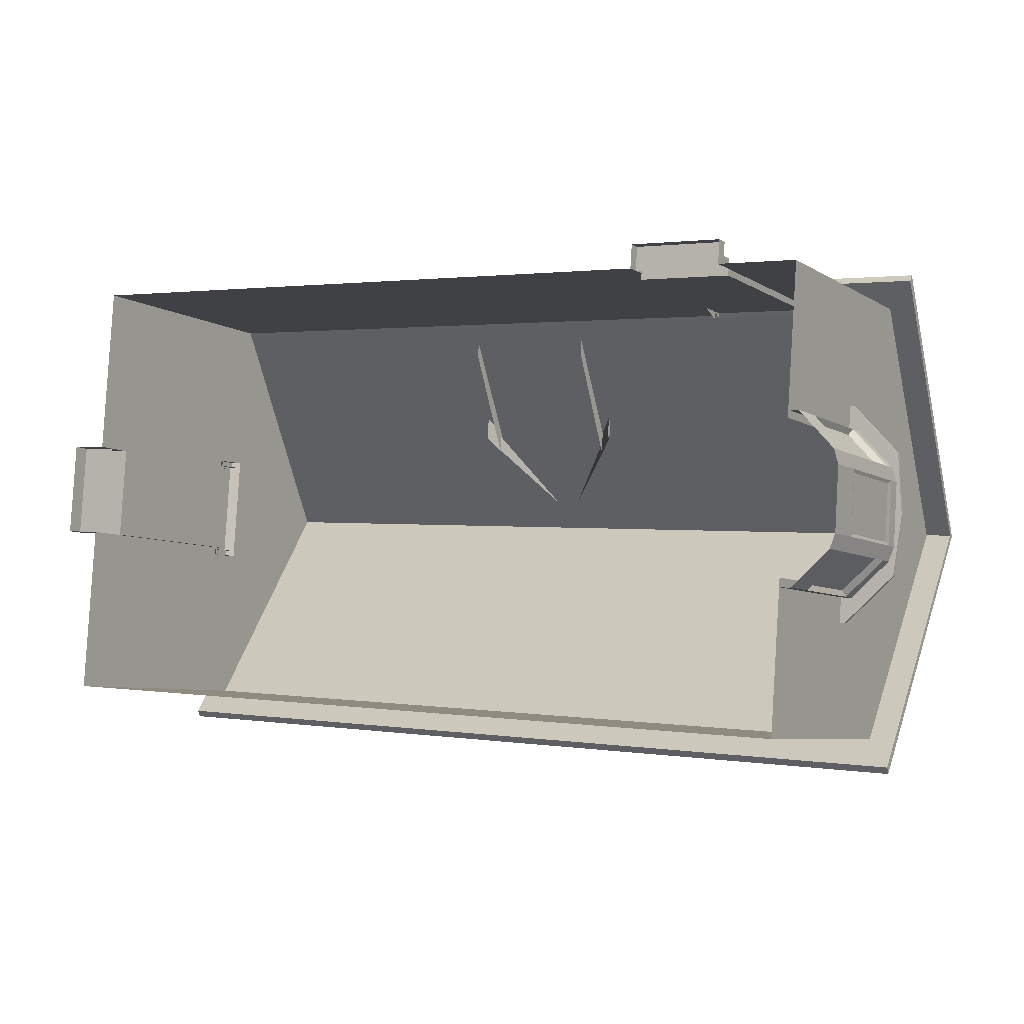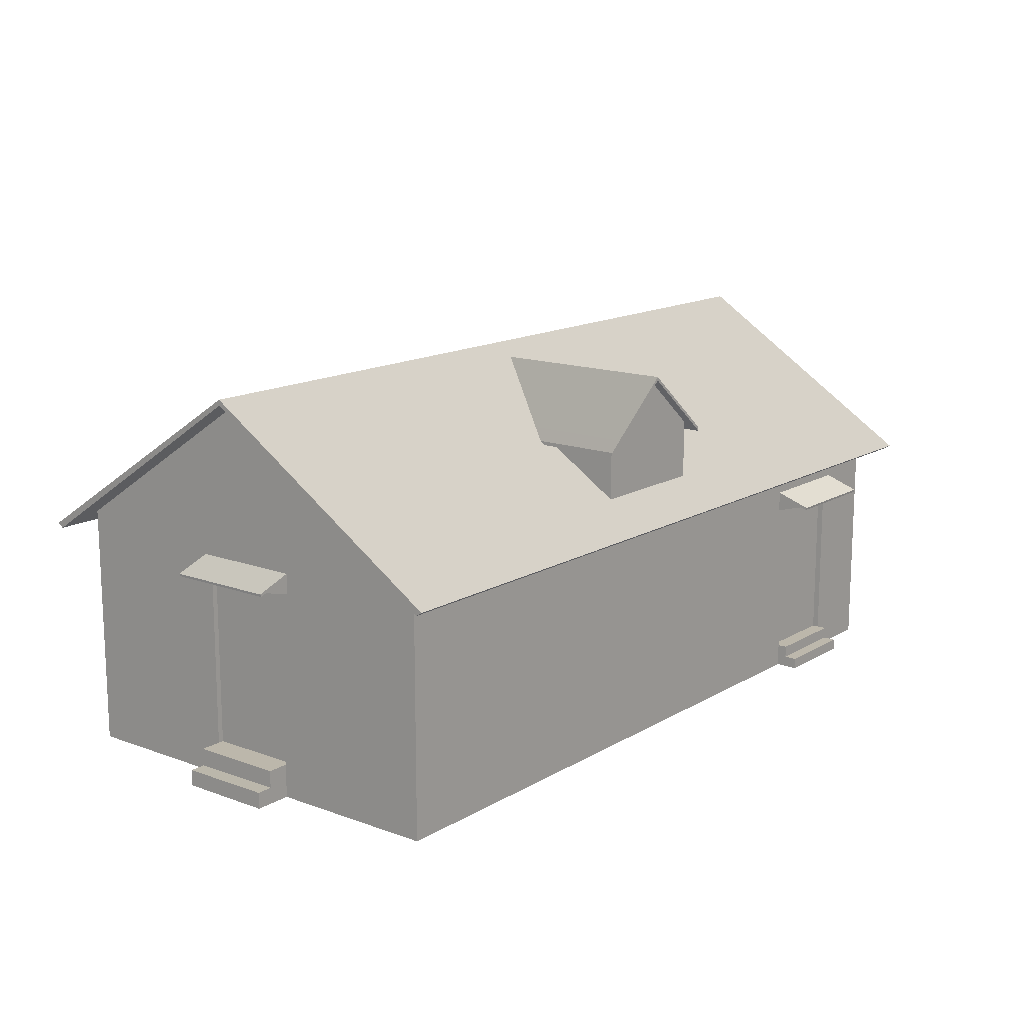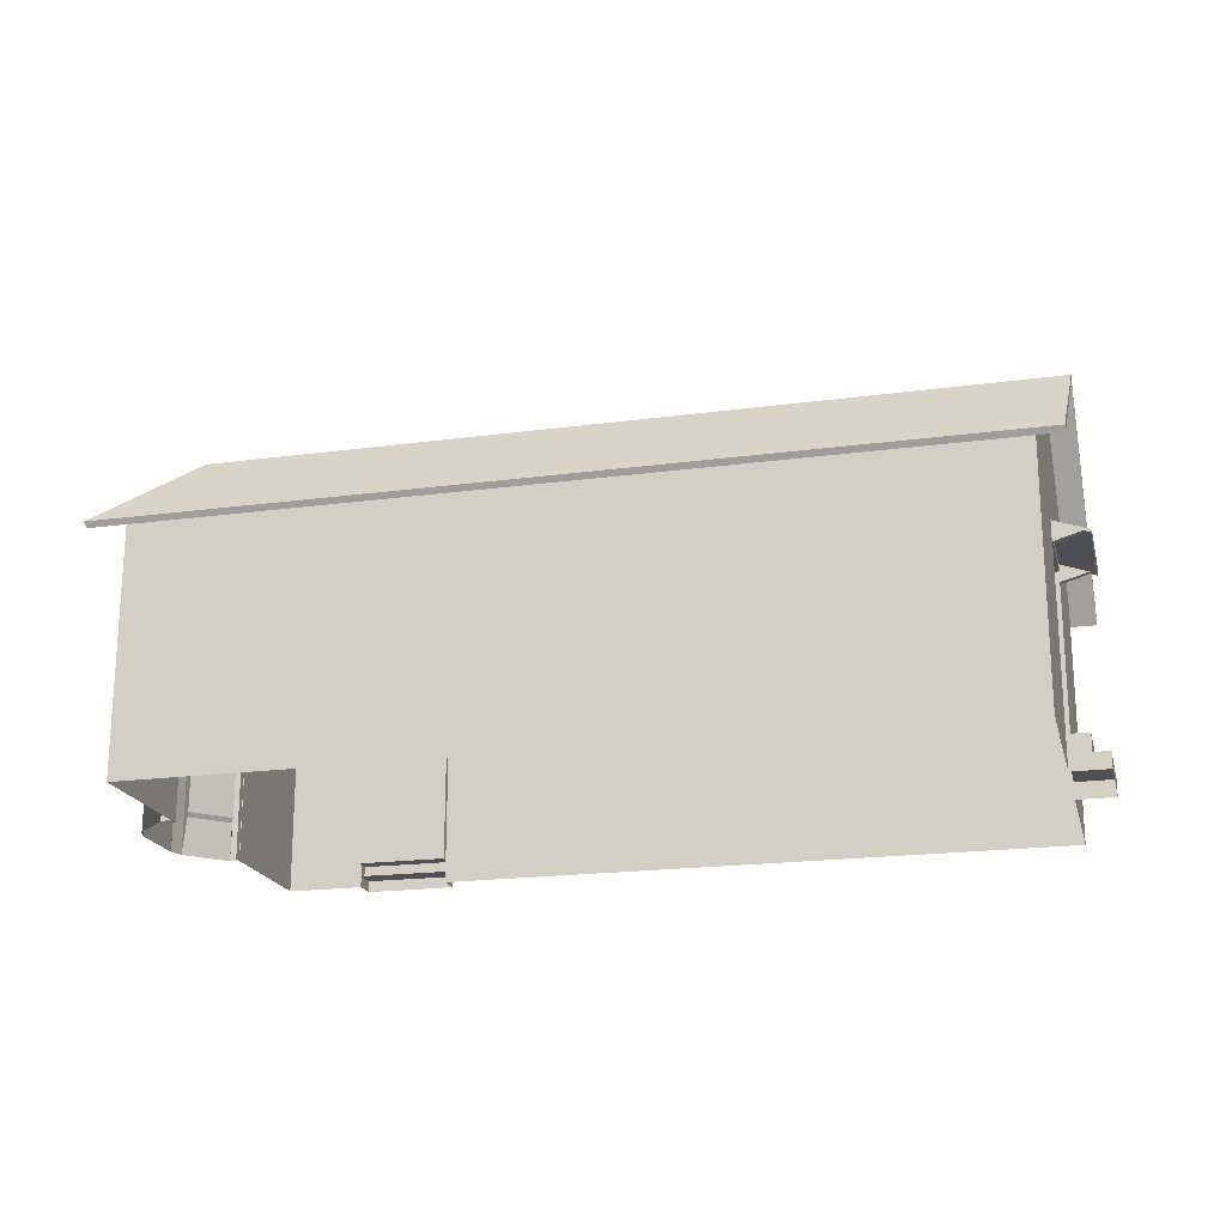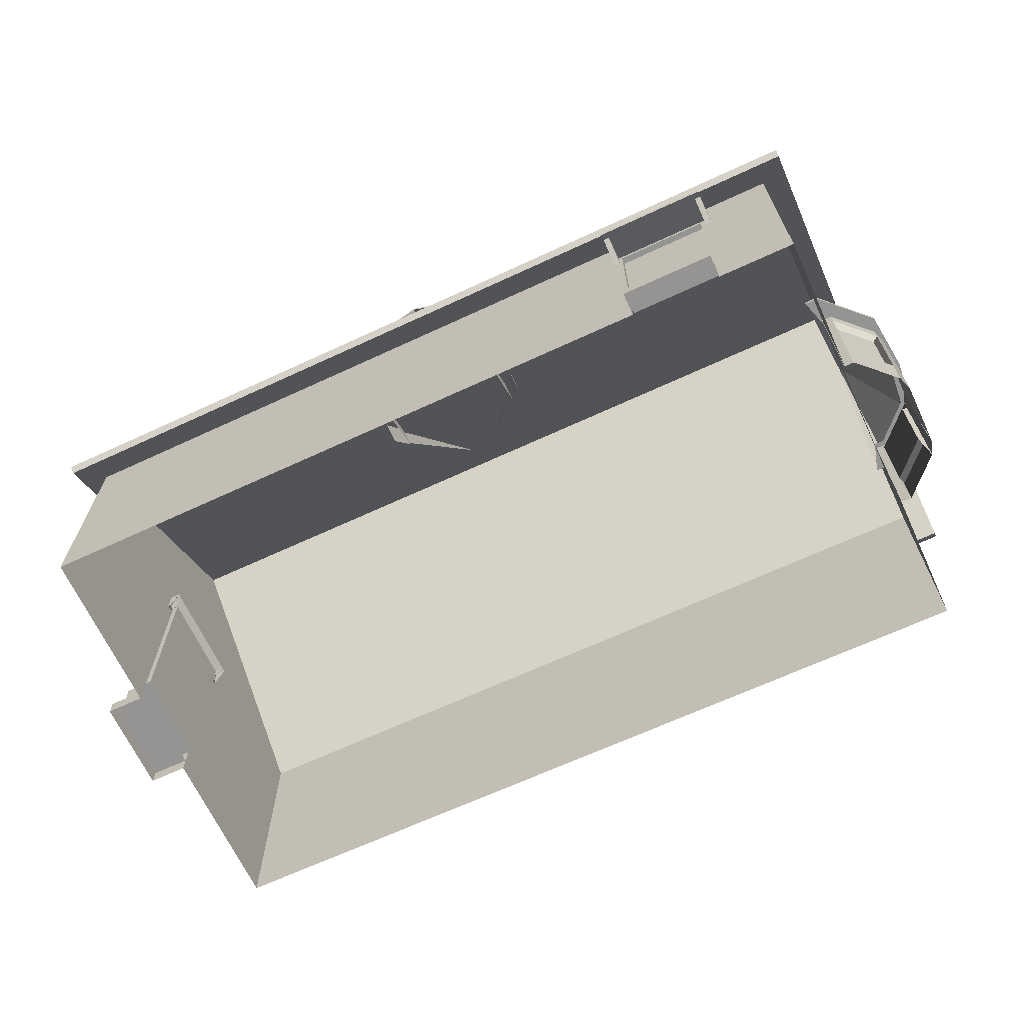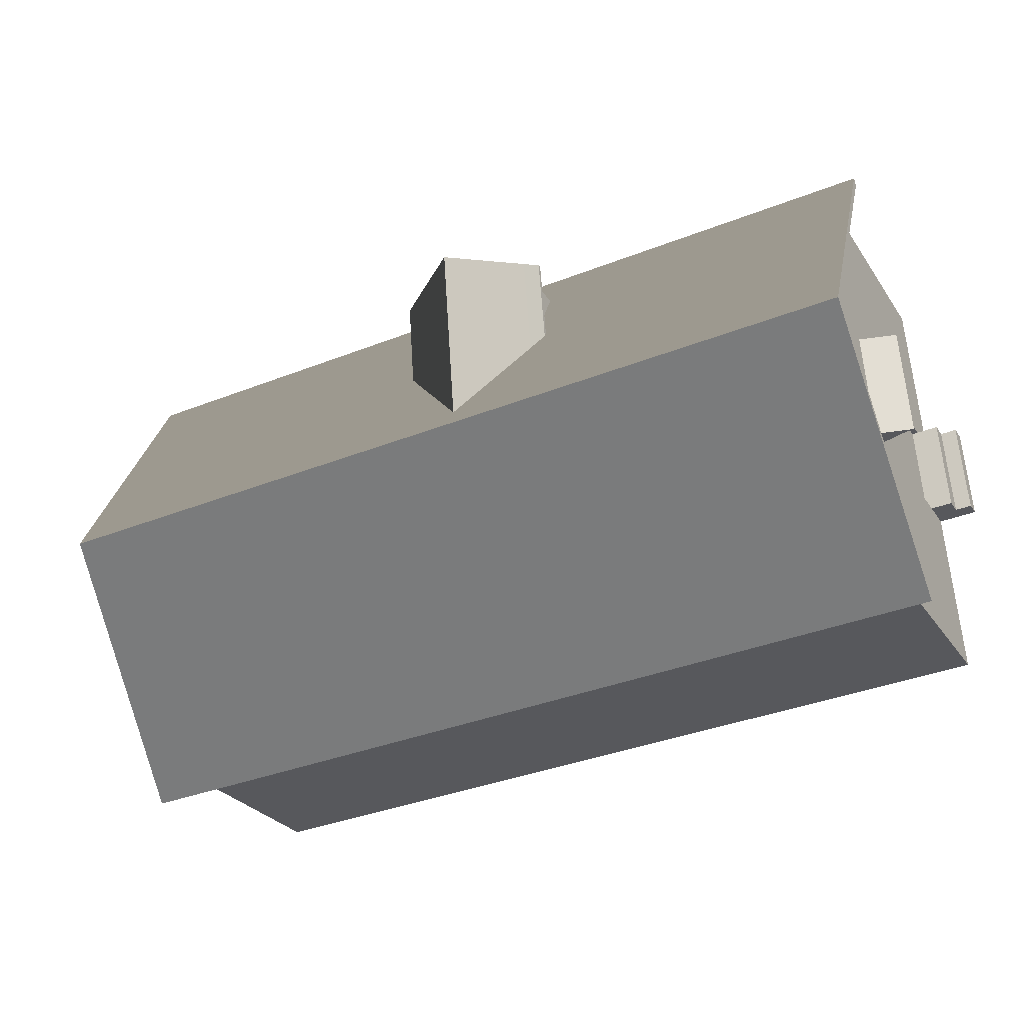
<metadata>
{"format":"obj","ext":"obj","renderer":"f3d","projection":"perspective","resolution":1024,"background":"white","views":[{"elev":-6.4,"azim":30.4,"up":"+Z"},{"elev":14.5,"azim":-47.4,"up":"+Y"},{"elev":-19.8,"azim":-161.9,"up":"+Y"},{"elev":-66.9,"azim":29.0,"up":"+Y"},{"elev":-27.4,"azim":-153.2,"up":"+Z"}]}
</metadata>
<code>
v -1822 934.9 -687.7
v 1256 1464 -104.5
v -1765 1464 111.4
v -1749 1316 338.3
v 1241 1316 -327.4
v 1273 1316 122.4
v 1276 934.9 168.9
v -1777 6.412 -58.58
v -1752 6.412 291.9
v -1752 934.9 291.9
v 1256 1464 -104
v 1256 1464 -103.5
v -1765 1464 112.4
v -1765 1464 111.9
v 1247 1280 -242.9
v 1267 1280 38.49
v -1755 1015 256
v 1247 1015 -241.6
v 1267 1015 40.1
v -1752 132 291.9
v -1777 132 -58.58
v -1777 934.9 -58.58
v -1775 1280 -27.05
v -1781 1316 -111.5
v -1775 1015 -25.75
v -1806 1083 -463.2
v 1199 934.9 -903.6
v -1790 6.412 -237
v 1215 1083 -679.1
v 1315 934.9 705.1
v 1257 1464 -103
v 1298 1083 478.1
v -1755 1280 254.4
v 1315 6.412 705.1
v -1822 6.412 -687.7
v 1276 6.412 168.9
v 1199 6.412 -903.6
v -1790 282.1 -237
v -1814 282.1 -575.6
v -1715 282.1 809.3
v -1740 282.1 470.1
v -1752 819.2 291.9
v -1777 819.2 -58.58
v 1238 934.9 -367.4
v -1790 819.2 -237
v -1814 819.2 -575.6
v -1715 821.9 809.3
v -1740 819.2 470.1
v -1732 132 290.4
v -1757 132 -60.03
v -1732 819.2 290.4
v -1757 819.2 -60.03
v -1777 66.58 -58.58
v -1752 67.75 291.9
v -1917 6.412 -48.61
v -1892 6.412 301.8
v -1892 67.75 301.8
v -1917 66.58 -48.61
v -1832 132 297.6
v -1857 132 -52.89
v -1857 66.58 -52.89
v -1832 67.75 297.6
v -1218 6.412 -730.9
v 595 6.412 -860.4
v -1218 819.2 -730.9
v -772.7 819.2 -762.7
v 149.7 819.2 -828.6
v 595 819.2 -860.4
v -1218 934.9 -730.9
v -772.7 934.9 -762.7
v 149.7 934.9 -828.6
v 595 934.9 -860.4
v -1218 282.1 -730.9
v -772.7 282.1 -762.7
v 149.7 282.1 -828.6
v 595 282.1 -860.4
v -1707 934.9 921
v -1707 6.412 921
v -1740 6.412 470.1
v -1724 1083 694
v -1765 1464 112.9
v 1238 6.412 -367.4
v -772.7 6.412 -762.7
v 149.7 6.412 -828.6
v 1276 531.9 168.9
v 1238 532.1 -367.4
v 1027 6.412 725.8
v 1027 758.1 725.8
v 1027 934.9 725.8
v -1102 934.9 877.9
v -1102 223.7 877.9
v 687.4 934.9 750
v -1102 758.1 877.9
v 1027 94.01 725.8
v -1102 6.412 877.9
v 687.4 94.01 750
v 687.4 6.412 750
v -656.8 6.412 846.1
v -656.8 758.1 846.1
v -656.8 934.9 846.1
v -656.8 223.7 846.1
v 1025 758.1 702.5
v 1025 94.01 702.5
v 685.7 758.1 726.8
v 685.7 94.01 726.8
v 687.4 48.26 750
v 1027 49.16 725.8
v 687.4 758.1 750
v 623.3 45.39 754.6
v 1033 6.412 811.8
v 693.5 6.412 836.1
v 1033 49.16 811.8
v 693.5 48.26 836.1
v 690 94.01 786.5
v 1029 94.01 762.3
v 690 48.26 786.5
v 1029 49.16 762.3
v 1296 608.4 246.1
v 1250 608.4 -452.2
v 1416 608.4 -308
v 1441 608.4 81.8
v 1252 608.4 248.9
v 1207 608.4 -449.4
v 1449 608.4 -114.4
v 1368 608.4 163.9
v 1333 608.4 -380.1
v 1248 779.8 -89.77
v 1247 779.8 -113.1
v 1252 779.8 -108.3
v 1253 779.8 -95.25
v 1247 779.8 -89.68
v 1245 779.8 -113
v 1253 779.8 -101.8
v 1251 779.8 -92.51
v 1249 779.8 -110.7
v 1432 568.1 -331.6
v 1460 568.1 103.1
v 1339 568.1 -412
v 1468 568.1 -115.7
v 1379 568.1 194.8
v 1198 568.1 -489.3
v 1247 568.1 -492.5
v 1298 568.1 286.4
v 1249 568.1 289.5
v 1432 583.3 -331.6
v 1460 583.3 103.1
v 1339 583.3 -412
v 1468 583.3 -115.7
v 1379 583.3 194.8
v 1198 583.3 -489.3
v 1247 583.3 -492.5
v 1298 583.3 286.4
v 1249 583.3 289.5
v 1406 568.1 -267.8
v 1426 568.1 43.23
v 1340 568.1 -325.4
v 1432 568.1 -113.4
v 1368 568.1 108.8
v 1239 568.1 -380.7
v 1274 568.1 -382.9
v 1310 568.1 174.3
v 1275 568.1 176.6
v 1314 580.4 193.8
v 1275 580.4 -402.7
v 1437 580.4 -228.6
v 1416 580.4 -279.5
v 1438 580.4 53.45
v 1452 580.4 0.2603
v 1276 580.4 196.2
v 1238 7.308 -400.3
v 1238 580.4 -400.3
v 1314 151.7 193.8
v 1314 513.3 193.8
v 1275 513.3 -402.7
v 1416 151.7 -279.5
v 1416 513.3 -279.5
v 1452 151.7 0.2604
v 1452 513.3 0.2603
v 1301 164.8 173
v 1301 500.2 173
v 1267 500.2 -380.5
v 1267 164.8 -380.5
v 1432 169.9 -216.7
v 1398 164.8 -266.2
v 1398 500.2 -266.2
v 1446 169.9 -10.87
v 1446 495.1 -10.87
v 1437 7.308 -228.6
v 1445 580.4 -114.2
v 1437 151.7 -228.6
v 1437 513.3 -228.6
v 1432 495.1 -216.7
v 1438 7.308 53.45
v 1376 580.4 123.6
v 1438 151.7 53.45
v 1438 513.3 53.45
v 1416 500.2 42.79
v 1275 7.308 -402.7
v 1346 580.4 -341.1
v 1275 151.7 -402.7
v 1314 7.308 193.8
v 1416 7.308 -279.5
v 1452 7.308 0.2604
v 1276 7.308 196.2
v 1416 164.8 42.79
v 1064 789.9 686.7
v 1064 799.7 690.1
v 1076 732.3 852.2
v 1076 742 855.6
v 649.4 789.9 716.3
v 649.6 799.7 719.7
v 661.2 732.3 881.8
v 661.4 742 885.2
v 683.3 732.3 880.3
v 1053 732.3 853.8
v 1054 742 857.2
v 683.6 742 883.6
v 1042 789.9 688.3
v 671.5 789.9 714.7
v 671.8 799.7 718.1
v 1042 799.7 691.7
v 1074 740.6 828.2
v 1074 750.4 831.6
v 659.5 740.6 857.8
v 659.7 750.4 861.2
v 681.9 750.4 859.6
v 1052 750.4 833.2
v 1052 740.6 829.8
v 681.6 740.6 856.2
v 1066 709 716.7
v 1065 743.7 705.9
v 672.9 743.7 733.9
v 650.7 743.7 735.5
v 1043 743.7 707.4
v 1044 709 718.3
v 673.7 709 744.8
v 651.5 709 746.4
v -1712 862.7 322.5
v -1715 872.4 322.7
v -1877 805 334.3
v -1881 814.8 334.6
v -1741 862.7 -91.95
v -1745 872.4 -91.71
v -1907 805 -80.13
v -1910 814.8 -79.89
v -1905 805 -57.97
v -1879 805 312.2
v -1882 814.8 312.4
v -1909 814.8 -57.73
v -1713 862.7 300.4
v -1740 862.7 -69.8
v -1743 872.4 -69.56
v -1717 872.4 300.6
v -1853 813.4 332.6
v -1856 823.2 332.9
v -1883 813.4 -81.84
v -1886 823.2 -81.6
v -1885 823.2 -59.45
v -1858 823.2 310.7
v -1855 813.4 310.5
v -1881 813.4 -59.69
v -1742 781.8 324.7
v -1731 816.5 323.9
v -1759 816.5 -68.43
v -1760 816.5 -90.59
v -1732 816.5 301.7
v -1743 781.8 302.5
v -1770 781.8 -67.65
v -1771 781.8 -89.81
v -36.11 970.4 675.2
v -30.45 970.4 754.4
v -277.5 1410 772.1
v -530.2 970.4 710.5
v -524.5 970.4 789.7
v -63 1203 298.9
v -30.45 1203 754.4
v -524.5 1203 789.7
v -557.1 1203 334.2
v -327.8 1424 68.01
v -277.5 1424 772.1
v -524.5 1217 789.7
v -557.1 1217 334.2
v -274.8 1410 809.2
v -27.8 1203 791.6
v -521.9 1203 826.9
v -274.8 1424 809.2
v -27.8 1217 791.6
v -521.9 1217 826.9
v -570.7 1164 793
v -599.4 1164 391.3
v -13 1164 349.4
v 15.71 1164 751.1
v -570.7 1177 793
v -599.4 1177 391.3
v -13 1177 349.4
v 15.71 1177 751.1
v -568 1177 830.2
v -568 1164 830.2
v 18.36 1177 788.3
v 18.36 1164 788.3
v -30.45 970.4 754.4
v -277 1410 772
v -524.5 970.4 789.7
v -278 1410 772.1
v -30.45 1203 754.4
v -524.5 1203 789.7
v -359.8 970.4 777.9
v -195.1 970.4 766.2
v -277.3 1410 772
v -277.6 1410 772.1
v -183.9 1108 765.4
v -371 1108 778.7
v -153.7 1307 763.2
v -401.2 1307 780.9
v -183.6 1282 765.4
v -371.4 1282 778.8
v -63 1217 298.9
v -327.8 1424 68.01
v -277.5 1424 772.1
v -30.45 1217 754.4
v -274.8 1424 809.2
v -27.8 1217 791.6
v -13 1177 349.4
v 15.71 1177 751.1
v 18.36 1177 788.3
v 1286 878.1 -1030
v 1418 878.1 814.1
v -1925 878.1 -800.6
v -1793 878.1 1044
v 1352 1474 -108
v -1859 1474 121.4
v 1288 863.2 -1006
v 1416 863.2 790.5
v -1923 863.2 -777
v -1795 863.2 1020
v 1352 1453 -108
v -1859 1453 121.4
g Cube
f 68 72 27
f 30 7 19 32
f 7 44 18 19
f 22 10 17 25
f 32 19 16 6
f 6 16 12 31
f 16 15 11 12
f 23 33 13 14
f 48 10 42
f 42 10 22 43
f 9 54 57 56
f 79 20 54
f 8 53 28
f 24 23 14 3
f 26 25 23 24
f 1 22 25 26
f 44 27 29 18
f 18 29 5 15
f 15 5 2 11
f 43 22 45
f 45 22 1 46
f 47 77 10 48
f 10 77 80 17
f 17 80 4 33
f 33 4 81 13
f 78 40 41 79
f 28 38 39 35
f 21 38 28
f 79 41 20
f 64 76 37
f 36 85 30 34
f 78 77 47 40
f 21 43 45 38
f 37 27 86 82
f 20 42 51 49
f 41 48 42 20
f 76 68 27 37
f 39 46 1 35
f 23 25 17 33
f 49 51 52 50
f 42 43 52 51
f 43 21 50 52
f 21 20 49 50
f 54 20 59 62
f 54 9 79
f 28 53 21
f 56 57 58 55
f 53 8 55 58
f 54 53 58 57
f 61 62 59 60
f 20 21 60 59
f 21 53 61 60
f 35 1 65 73
f 74 66 67 75
f 35 73 63
f 63 73 74 83
f 83 74 75 84
f 84 75 76 64
f 1 69 65
f 65 69 70 66
f 66 70 71 67
f 67 71 72 68
f 66 74 73 65
f 68 76 75 67
f 85 86 44 7
f 30 85 7
f 86 27 44
f 108 104 102 88
f 109 96 108
f 98 109 101
f 78 91 93 77
f 94 34 30 88
f 78 95 91
f 95 98 101 91
f 108 88 89 92
f 77 93 90
f 93 99 100 90
f 88 30 89
f 91 101 99 93
f 97 111 113 106
f 98 97 109
f 87 34 107
f 105 103 102 104
f 88 102 103 94
f 94 103 105 96
f 96 105 104 108
f 106 116 114 96
f 34 94 107
f 99 108 92 100
f 101 109 108 99
f 106 96 109
f 97 106 109
f 111 110 112 113
f 107 112 110 87
f 106 113 112 107
f 117 115 114 116
f 94 115 117 107
f 96 114 115 94
f 38 45 46 39
f 40 47 48 41
f 16 19 18 15
f 126 120 145 147
f 119 126 147 151
f 125 118 152 149
f 124 120 129 133
f 125 121 130 134
f 118 125 134 127
f 119 123 132 128
f 120 126 135 129
f 126 119 128 135
f 122 118 127 131
f 121 124 133 130
f 140 137 146 149
f 143 140 149 152
f 142 141 150 151
f 136 138 147 145
f 138 142 151 147
f 144 143 152 153
f 137 139 148 146
f 139 136 145 148
f 124 121 146 148
f 121 125 149 146
f 123 119 151 150
f 118 122 153 152
f 120 124 148 145
f 140 143 161 158
f 141 142 160 159
f 138 136 154 156
f 139 137 155 157
f 142 138 156 160
f 143 144 162 161
f 137 140 158 155
f 136 139 157 154
f 194 163 173 196
f 201 163 169 204
f 191 178 187 192
f 199 166 176 174
f 188 165 191
f 193 167 196
f 189 168 178 191
f 193 196 197 205
f 196 173 180 197
f 198 174 181 182
f 188 191 192 183
f 174 176 185 181
f 177 190 183 186
f 165 189 191
f 203 188 190 177
f 172 195 205 179
f 201 193 195 172
f 167 194 196
f 202 198 200 175
f 164 199 174
f 175 200 182 184
f 176 202 184 185
f 178 203 186 187
f 163 201 173
f 168 203 178
f 173 201 179 180
f 164 198 170 171
f 167 193 203 168
f 165 188 202 166
f 166 202 176
f 183 192 187 186
f 205 197 180 179
f 182 181 185 184
f 222 223 209 208
f 214 217 213 212
f 224 225 211 210
f 227 223 207 221
f 225 226 220 211
f 226 227 221 220
f 219 229 236 232
f 228 229 219 218
f 208 209 216 215
f 215 216 217 214
f 215 214 229 228
f 208 215 228 222
f 217 216 227 226
f 213 217 226 225
f 216 209 223 227
f 214 212 224 229
f 212 213 225 224
f 206 207 223 222
f 229 224 237 236
f 224 210 233 237
f 222 228 235 230
f 206 222 230 231
f 228 218 234 235
f 254 255 241 240
f 246 249 245 244
f 256 257 243 242
f 259 255 239 253
f 257 258 252 243
f 258 259 253 252
f 251 261 268 264
f 260 261 251 250
f 240 241 248 247
f 247 248 249 246
f 247 246 261 260
f 240 247 260 254
f 249 248 259 258
f 245 249 258 257
f 248 241 255 259
f 246 244 256 261
f 244 245 257 256
f 238 239 255 254
f 261 256 269 268
f 256 242 265 269
f 254 260 267 262
f 238 254 262 263
f 260 250 266 267
f 274 277 278 273
f 270 275 276 271
f 281 280 279 282
f 278 277 289 290
f 285 283 286 288
f 283 284 287 286
f 272 276 284 283
f 280 281 288 286
f 277 272 283 285
f 292 291 295 296
f 290 289 293 294
f 293 289 298 297
f 292 296 299 300
f 285 288 297 298
f 284 276 292 300
f 287 284 300 299
f 288 281 293 297
f 276 275 291 292
f 281 282 294 293
f 277 285 298 289
f 316 310 304 314
f 307 312 306 303
f 301 305 311 308
f 308 311 312 307
f 313 302 309 315
f 315 309 310 316
f 305 313 315 311
f 312 316 314 306
f 312 311 315 316
f 317 318 319 320
f 320 322 325 324
f 320 319 321 322
f 317 320 324 323
f 326 328 331 330
f 329 327 330 331
f 332 336 337 334
f 335 337 336 333
f 327 329 335 333
f 328 326 332 334
f 329 331 337 335
f 330 327 333 336
f 326 330 336 332
f 331 328 334 337

</code>
